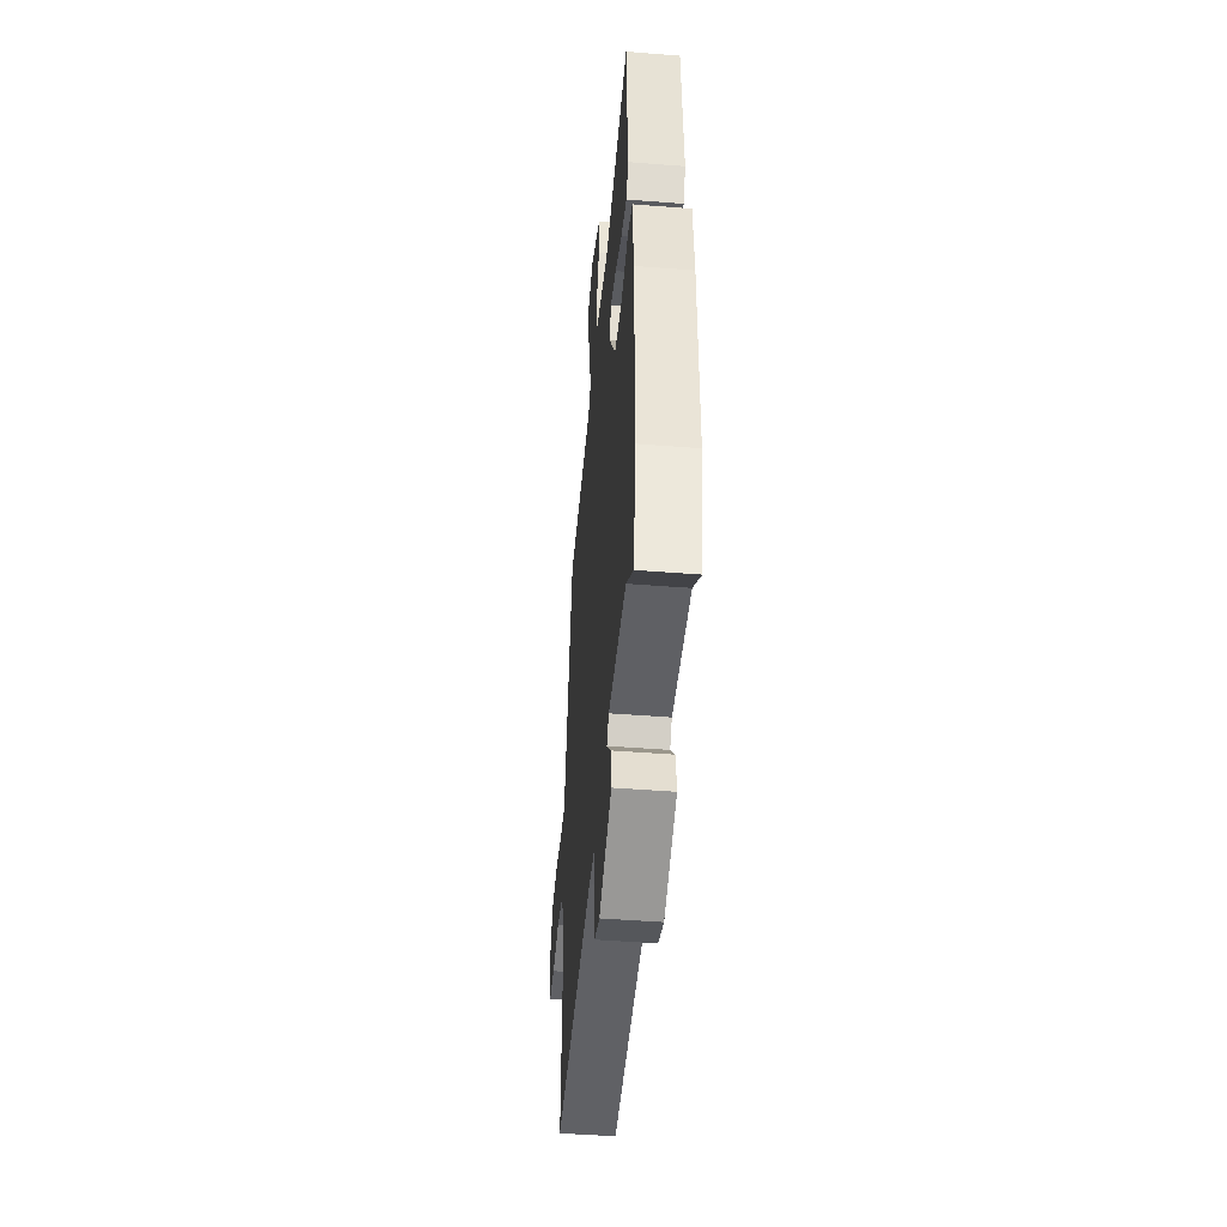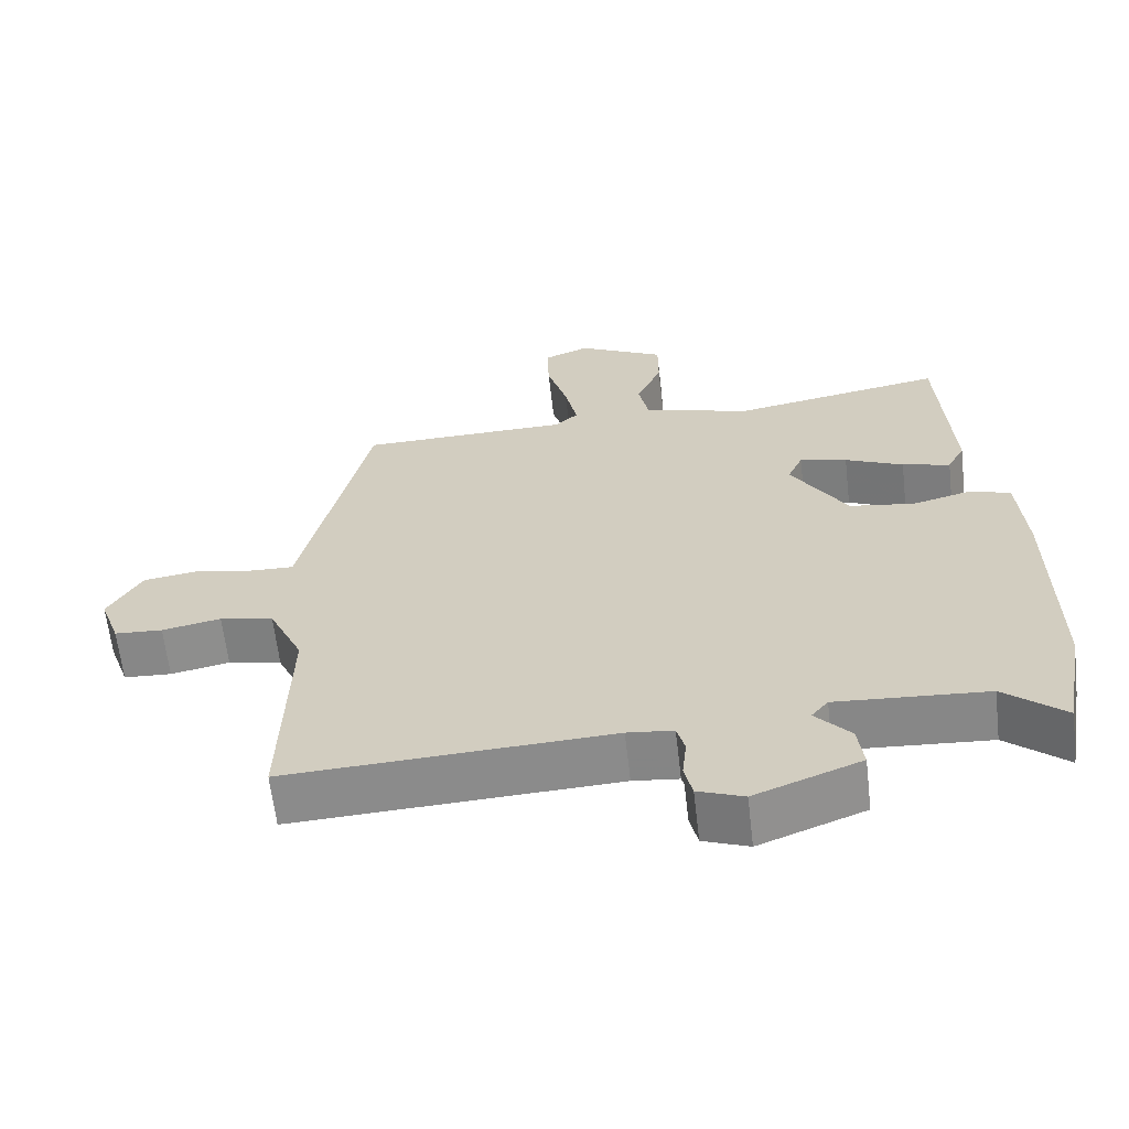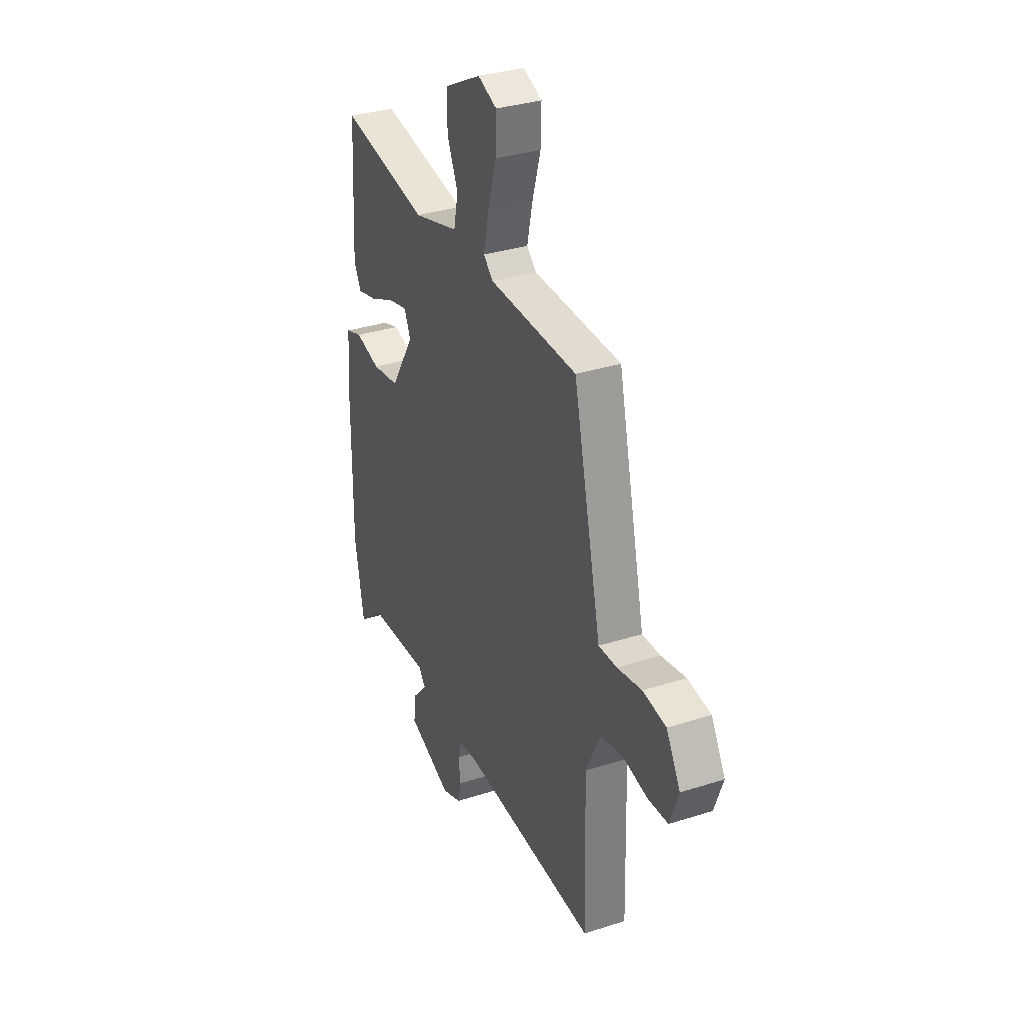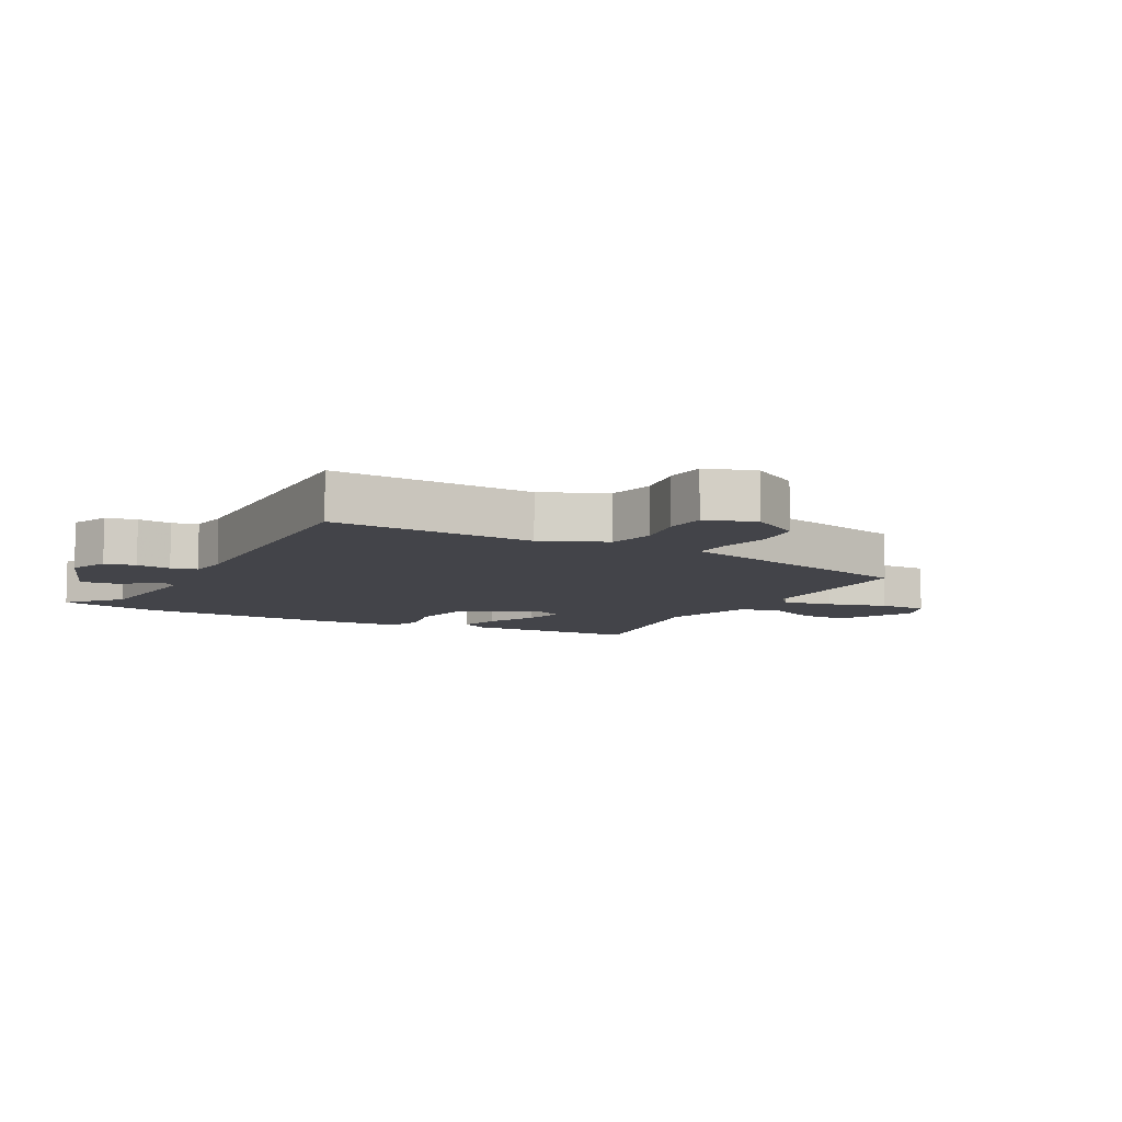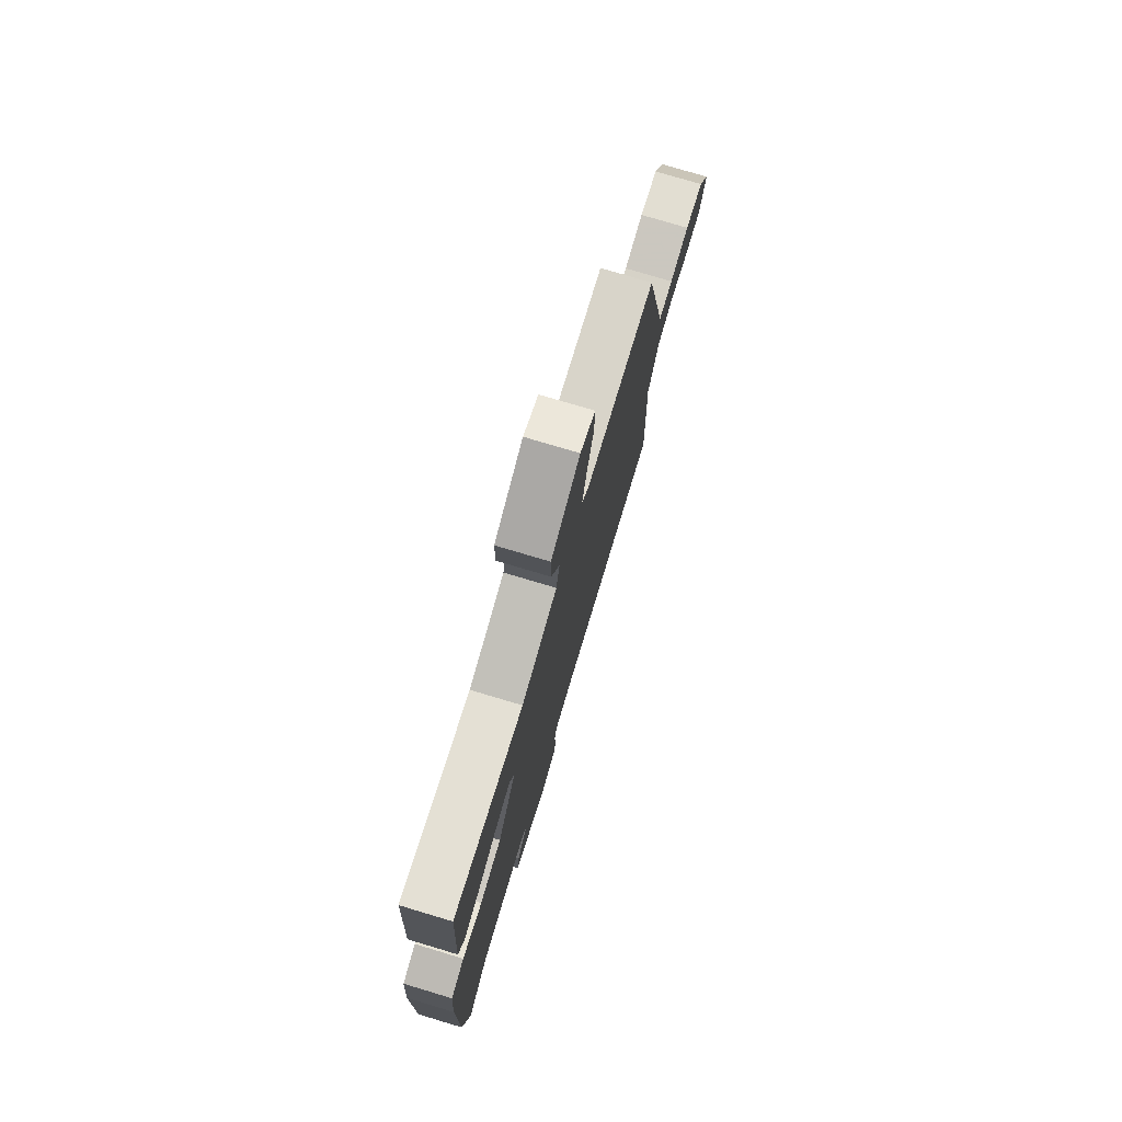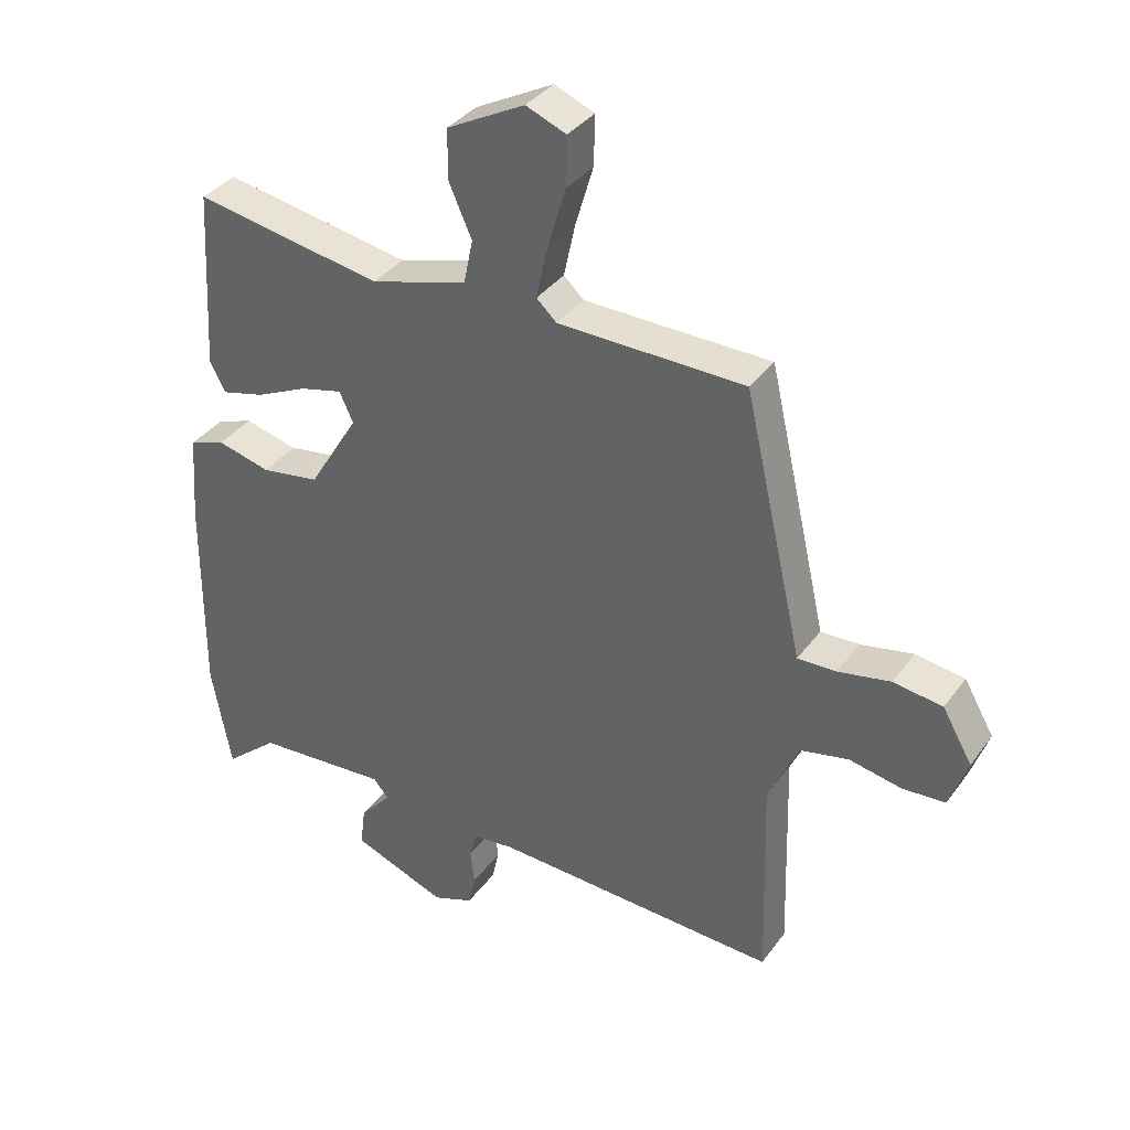
<metadata>
{"format":"obj","ext":"obj","renderer":"f3d","projection":"perspective","resolution":1024,"background":"white","views":[{"elev":-47.3,"azim":84.9,"up":"+Z"},{"elev":-63.3,"azim":6.6,"up":"+Z"},{"elev":33.3,"azim":-113.8,"up":"+Z"},{"elev":-8.4,"azim":-119.5,"up":"+Y"},{"elev":76.4,"azim":106.7,"up":"+Z"},{"elev":36.0,"azim":-148.7,"up":"+Z"}]}
</metadata>
<code>
v 0.523 0.07 -0.374
v 0.493 0.07 -0.539
v 0.41 0.07 -0.468
v 0.204 0.07 -0.454
v 0.181 0.07 -0.482
v 0.229 0.07 -0.536
v 0.237 0.07 -0.599
v 0.092 0.07 -0.655
v 0.029 0.07 -0.631
v 0.018 0.07 -0.582
v 0.024 0.07 -0.527
v 0.013 0.07 -0.486
v -0.05 0.07 -0.479
v -0.494 0.07 -0.5
v -0.485 0.07 -0.174
v -0.532 0.07 -0.073
v -0.606 0.07 -0.057
v -0.687 0.07 -0.073
v -0.753 0.07 -0.069
v -0.781 0.07 0.01
v -0.735 0.07 0.09
v -0.659 0.07 0.101
v -0.578 0.07 0.085
v -0.518 0.07 0.083
v -0.506 0.07 0.137
v -0.426 0.07 0.487
v -0.137 0.07 0.492
v -0.106 0.07 0.521
v -0.123 0.07 0.6
v -0.151 0.07 0.695
v -0.153 0.07 0.772
v -0.091 0.07 0.797
v 0.029 0.07 0.734
v 0.029 0.07 0.657
v -0.006 0.07 0.578
v 0.008 0.07 0.51
v 0.157 0.07 0.467
v 0.447 0.07 0.518
v 0.463 0.07 0.24
v 0.439 0.07 0.195
v 0.373 0.07 0.212
v 0.293 0.07 0.249
v 0.228 0.07 0.265
v 0.207 0.07 0.219
v 0.284 0.07 0.093
v 0.374 0.07 0.079
v 0.456 0.07 0.1
v 0.511 0.07 0.081
v 0.521 0.07 -0.055
v 0.523 0 -0.374
v 0.493 0 -0.539
v 0.41 0 -0.468
v 0.204 0 -0.454
v 0.181 0 -0.482
v 0.229 0 -0.536
v 0.237 0 -0.599
v 0.092 0 -0.655
v 0.029 0 -0.631
v 0.018 0 -0.582
v 0.024 0 -0.527
v 0.013 0 -0.486
v -0.05 0 -0.479
v -0.494 0 -0.5
v -0.485 0 -0.174
v -0.532 0 -0.073
v -0.606 0 -0.057
v -0.687 0 -0.073
v -0.753 0 -0.069
v -0.781 0 0.01
v -0.735 0 0.09
v -0.659 0 0.101
v -0.578 0 0.085
v -0.518 0 0.083
v -0.506 0 0.137
v -0.426 0 0.487
v -0.137 0 0.492
v -0.106 0 0.521
v -0.123 0 0.6
v -0.151 0 0.695
v -0.153 0 0.772
v -0.091 0 0.797
v 0.029 0 0.734
v 0.029 0 0.657
v -0.006 0 0.578
v 0.008 0 0.51
v 0.157 0 0.467
v 0.447 0 0.518
v 0.463 0 0.24
v 0.439 0 0.195
v 0.373 0 0.212
v 0.293 0 0.249
v 0.228 0 0.265
v 0.207 0 0.219
v 0.284 0 0.093
v 0.374 0 0.079
v 0.456 0 0.1
v 0.511 0 0.081
v 0.521 0 -0.055
f 46 47 48 49
f 45 46 49 1
f 44 45 1 2
f 39 40 41 42
f 37 38 39 42
f 36 37 42 43
f 32 33 34 35
f 32 35 36
f 29 30 31 32
f 28 29 32 36
f 27 28 36 43
f 24 25 26 27
f 20 21 22 23
f 20 23 24
f 17 18 19 20
f 16 17 20 24
f 15 16 24 27
f 13 14 15 27
f 8 9 10 11
f 8 11 12
f 5 6 7 8
f 5 8 12
f 4 5 12 13
f 44 2 3
f 44 3 4
f 27 43 44
f 4 13 27 44
f 98 97 96 95
f 50 98 95 94
f 51 50 94 93
f 91 90 89 88
f 91 88 87 86
f 92 91 86 85
f 84 83 82 81
f 85 84 81
f 81 80 79 78
f 85 81 78 77
f 92 85 77 76
f 76 75 74 73
f 72 71 70 69
f 73 72 69
f 69 68 67 66
f 73 69 66 65
f 76 73 65 64
f 76 64 63 62
f 60 59 58 57
f 61 60 57
f 57 56 55 54
f 61 57 54
f 62 61 54 53
f 52 51 93
f 53 52 93
f 93 92 76
f 93 76 62 53
f 1 50 51 2
f 2 51 52 3
f 3 52 53 4
f 4 53 54 5
f 5 54 55 6
f 6 55 56 7
f 7 56 57 8
f 8 57 58 9
f 9 58 59 10
f 10 59 60 11
f 11 60 61 12
f 12 61 62 13
f 13 62 63 14
f 14 63 64 15
f 15 64 65 16
f 16 65 66 17
f 17 66 67 18
f 18 67 68 19
f 19 68 69 20
f 20 69 70 21
f 21 70 71 22
f 22 71 72 23
f 23 72 73 24
f 24 73 74 25
f 25 74 75 26
f 26 75 76 27
f 27 76 77 28
f 28 77 78 29
f 29 78 79 30
f 30 79 80 31
f 31 80 81 32
f 32 81 82 33
f 33 82 83 34
f 34 83 84 35
f 35 84 85 36
f 36 85 86 37
f 37 86 87 38
f 38 87 88 39
f 39 88 89 40
f 40 89 90 41
f 41 90 91 42
f 42 91 92 43
f 43 92 93 44
f 44 93 94 45
f 45 94 95 46
f 46 95 96 47
f 47 96 97 48
f 48 97 98 49
f 49 98 50 1

</code>
